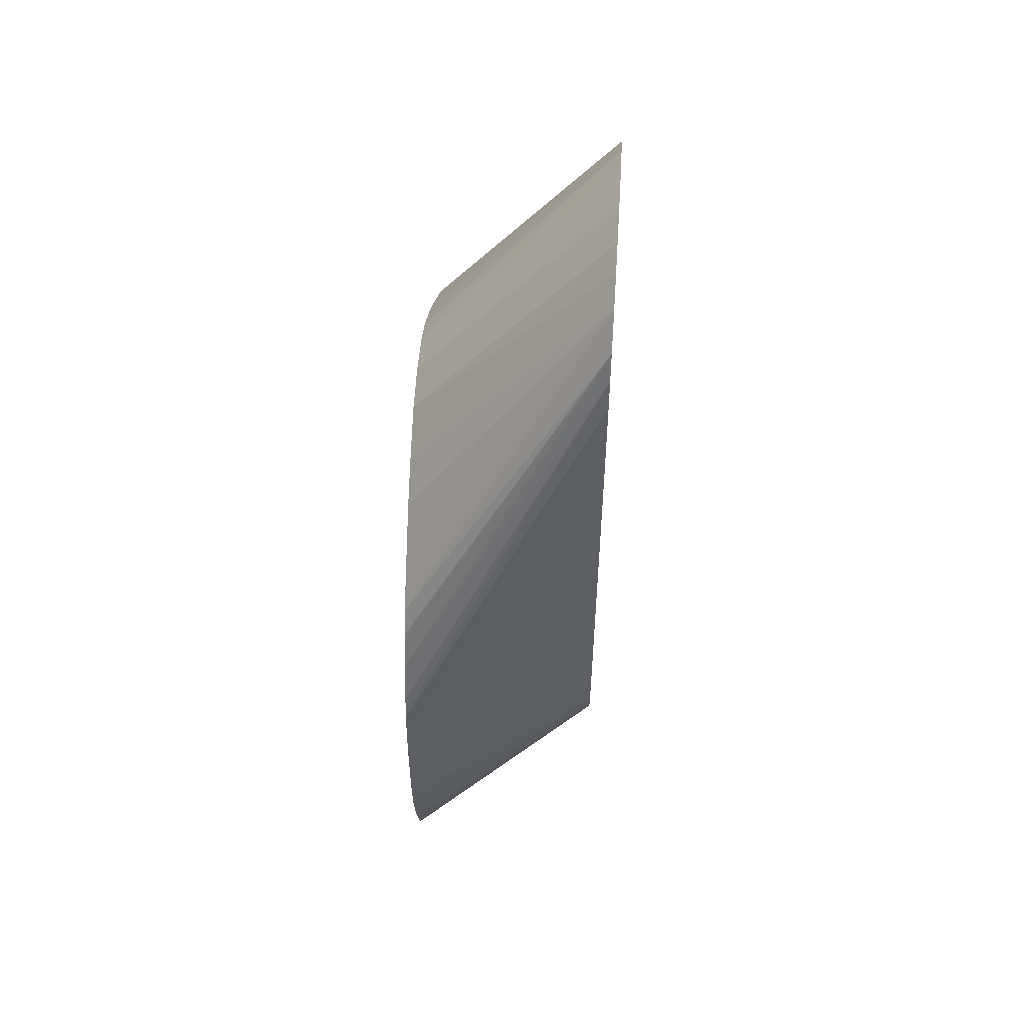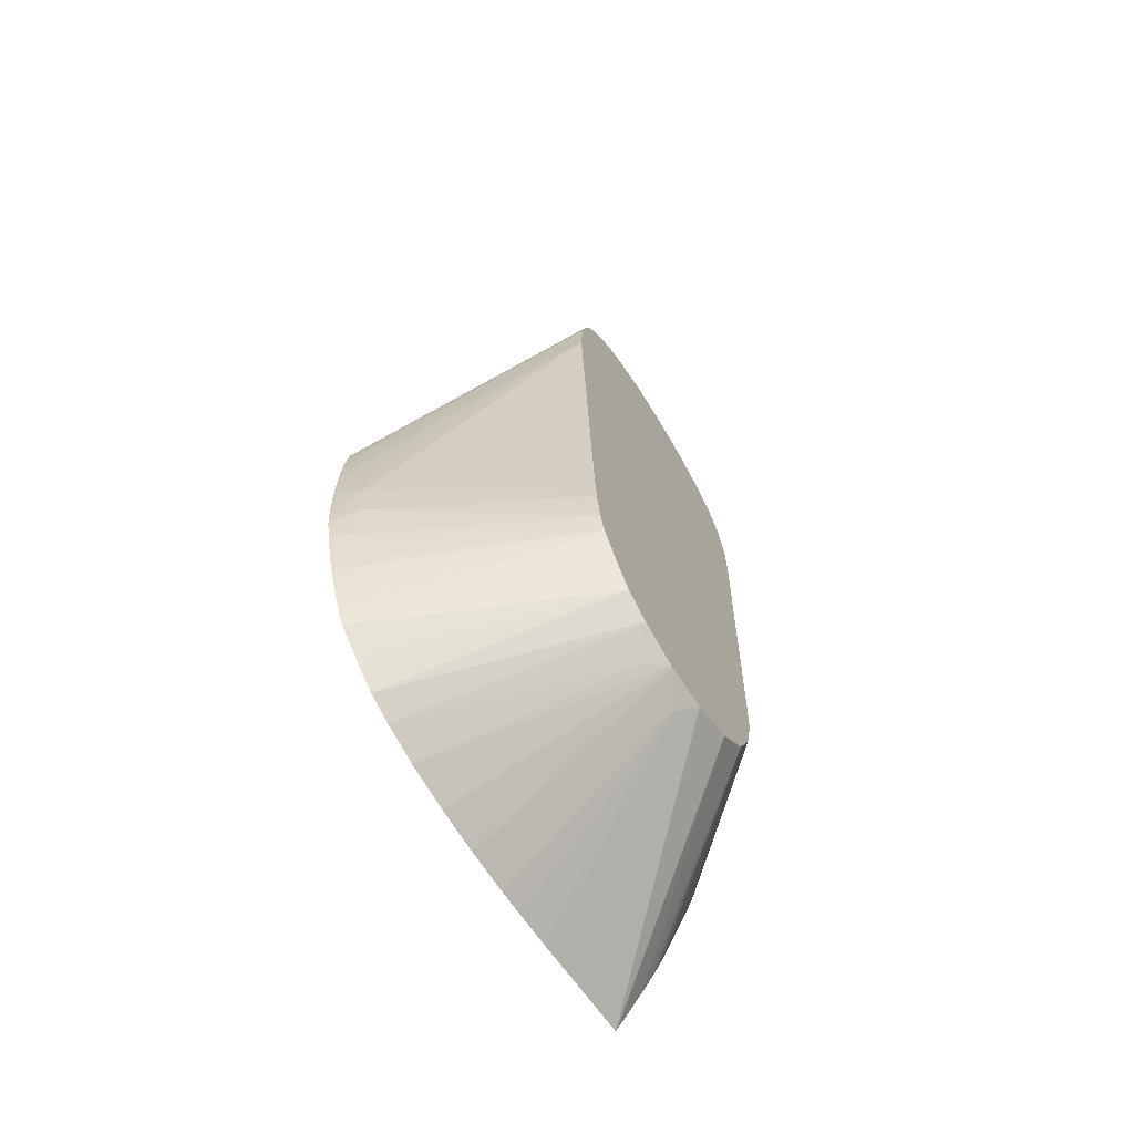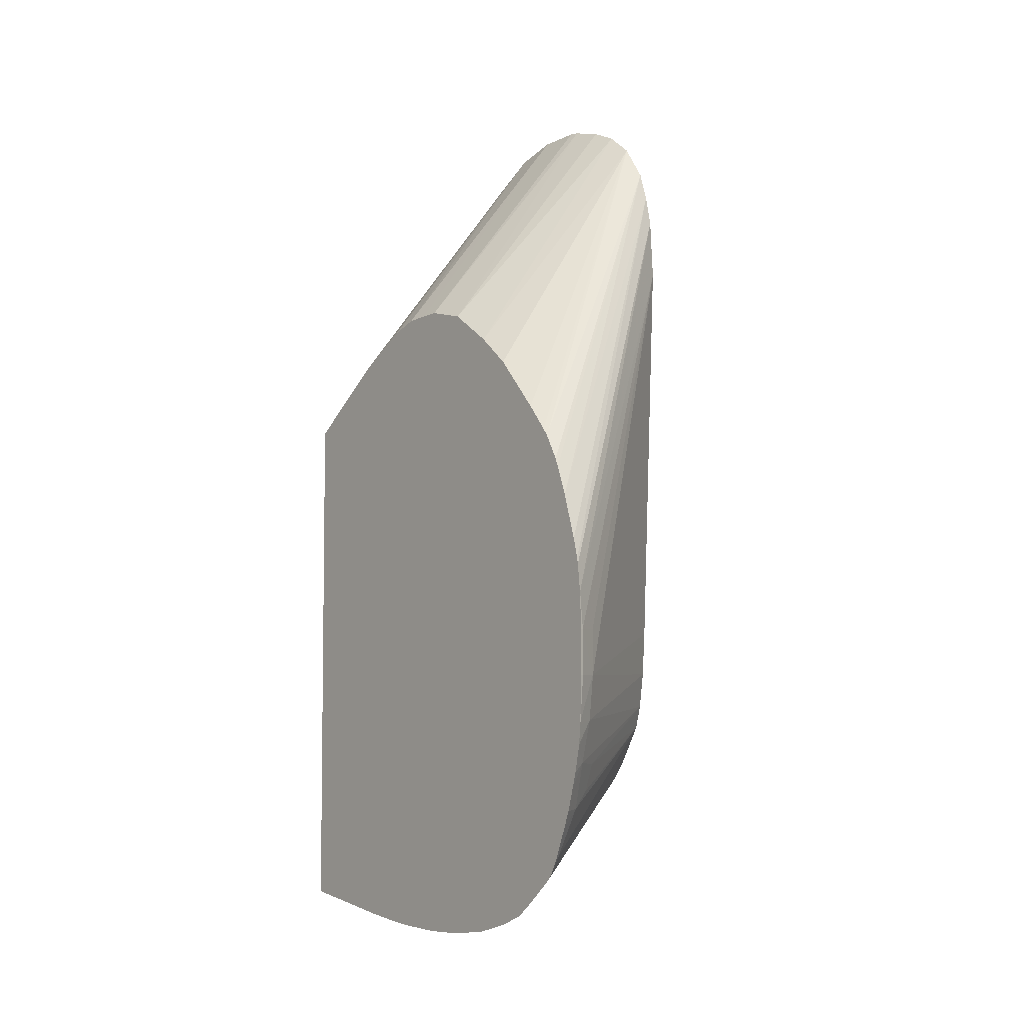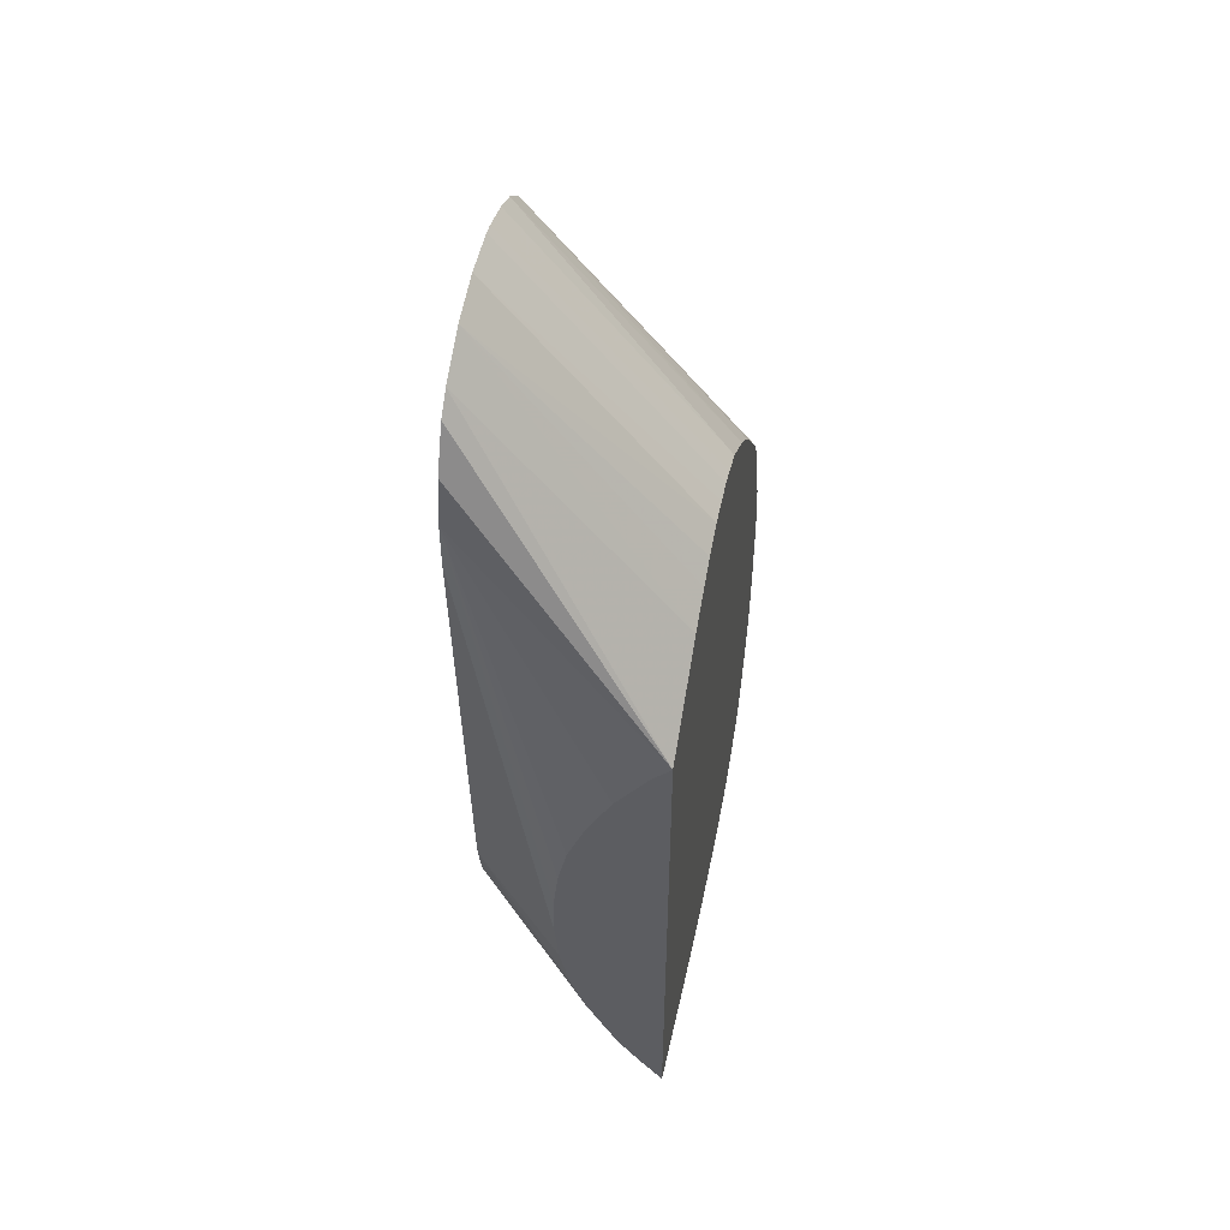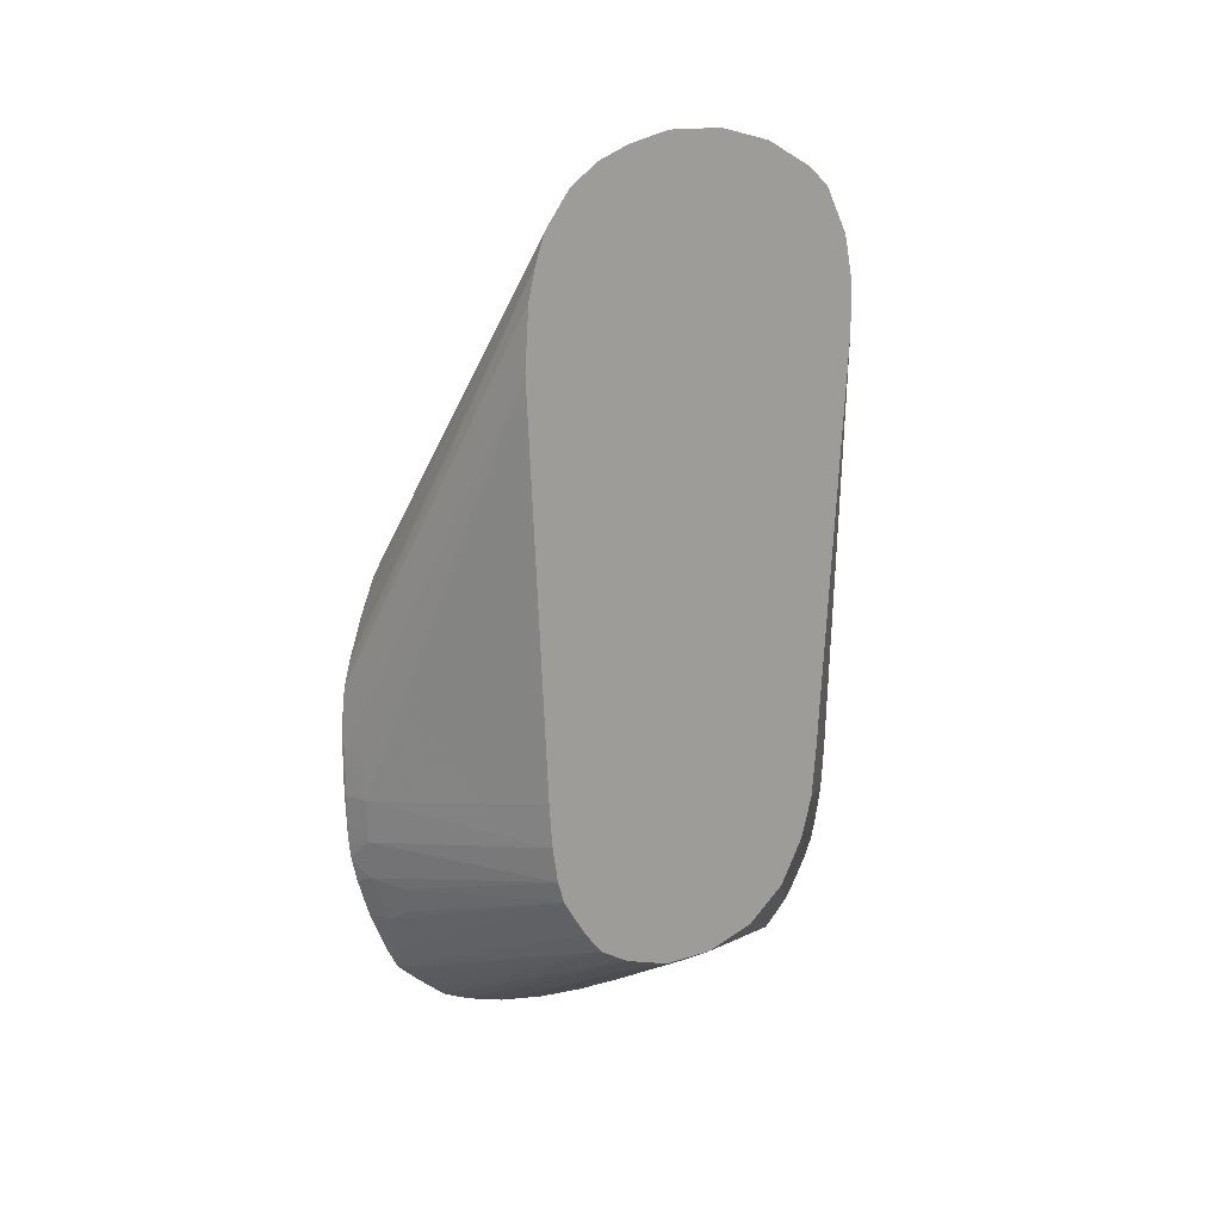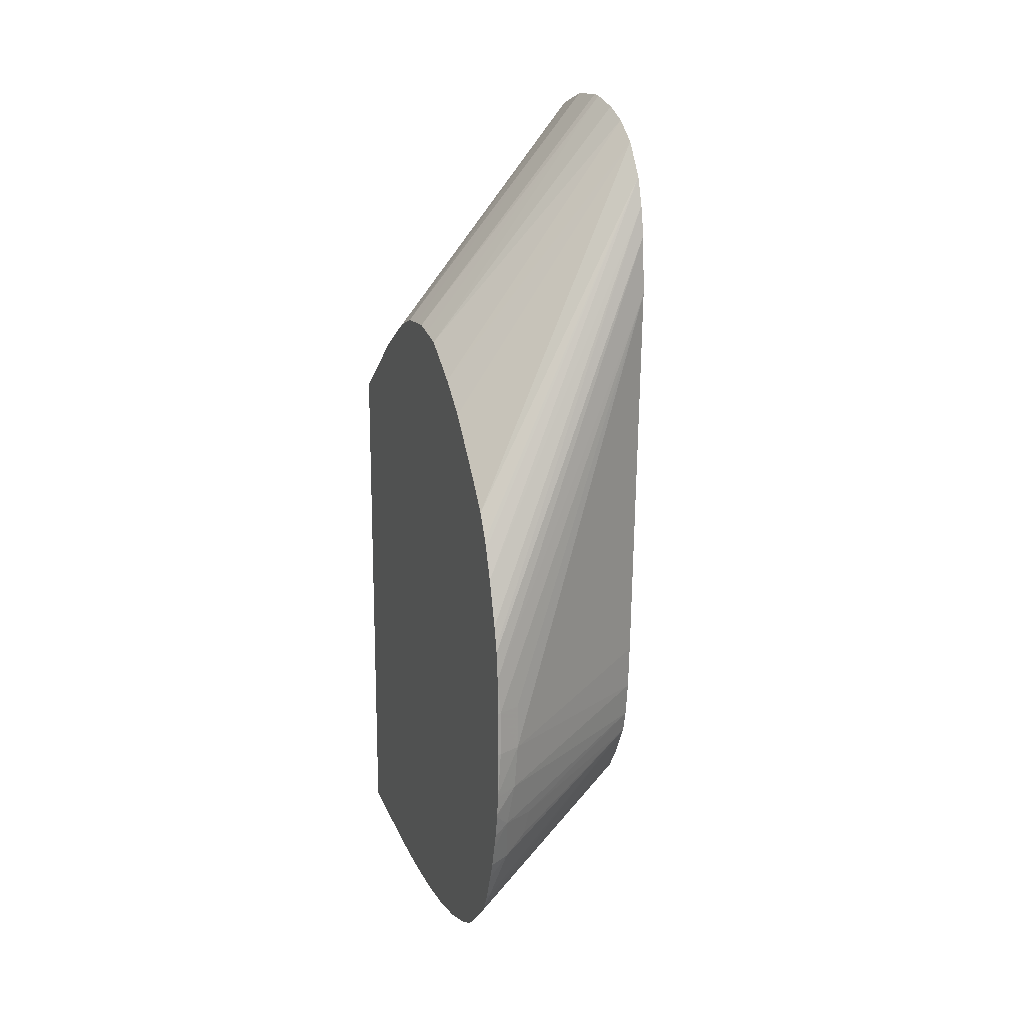
<metadata>
{"format":"obj","ext":"obj","renderer":"f3d","projection":"perspective","resolution":1024,"background":"white","views":[{"elev":51.6,"azim":-176.2,"up":"+Y"},{"elev":-67.6,"azim":-147.9,"up":"+Y"},{"elev":-5.1,"azim":142.0,"up":"+Y"},{"elev":50.5,"azim":12.0,"up":"+Y"},{"elev":19.3,"azim":-116.1,"up":"+Y"},{"elev":16.4,"azim":160.4,"up":"+Y"}]}
</metadata>
<code>
v -0.01 -0.002954 -0.0276
v -0.01 -0.0008526 -0.03053
v -0.01627 0.006872 -0.03051
v -0.01627 0.00631 -0.02994
v -0.01627 0.004956 -0.02931
v -0.01627 0.00354 -0.02904
v -0.01051 -0.003479 -0.0276
v -0.01 -0.02003 -0.0276
v -0.01 -0.0002263 -0.03161
v -0.01627 0.00767 -0.03186
v -0.01235 -0.00643 -0.0276
v -0.01233 -0.00639 -0.0276
v -0.0116 -0.004994 -0.0276
v -0.01149 -0.00483 -0.0276
v -0.01058 -0.003558 -0.0276
v -0.01627 0.00209 -0.02903
v -0.01336 -0.01062 -0.0276
v -0.01321 -0.009203 -0.0276
v -0.01293 -0.007905 -0.0276
v -0.01005 -0.01999 -0.0276
v -0.01627 -0.01598 -0.03185
v -0.01627 -0.01599 -0.03186
v -0.01627 -0.01659 -0.03327
v -0.01 -0.0205 -0.03123
v -0.01 0.0001715 -0.03235
v -0.01627 0.007788 -0.03228
v -0.01 0.0004874 -0.03328
v -0.01627 -0.01062 -0.0297
v -0.01338 -0.01204 -0.0276
v -0.01338 -0.01203 -0.0276
v -0.01006 -0.01997 -0.0276
v -0.01627 -0.0149 -0.03077
v -0.01082 -0.01899 -0.0276
v -0.01627 -0.01666 -0.03469
v -0.01566 -0.01705 -0.03375
v -0.01 -0.02063 -0.03252
v -0.01627 0.008065 -0.03328
v -0.01 0.0005241 -0.03403
v -0.01627 -0.01214 -0.02981
v -0.01326 -0.01345 -0.0276
v -0.01627 -0.01462 -0.03065
v -0.01129 -0.01834 -0.0276
v -0.01161 -0.01782 -0.0276
v -0.01164 -0.01776 -0.0276
v -0.01245 -0.01622 -0.0276
v -0.01627 -0.01666 -0.03477
v -0.01 -0.02062 -0.03611
v -0.01 -0.0207 -0.03469
v -0.01 -0.02068 -0.03389
v -0.01 -0.02067 -0.03328
v -0.01627 0.008121 -0.03469
v -0.01 0.0005495 -0.03469
v -0.01627 -0.01345 -0.03012
v -0.01295 -0.01487 -0.0276
v -0.01275 -0.01553 -0.0276
v -0.01627 -0.01626 -0.03606
v -0.01558 -0.01699 -0.0354
v -0.01 -0.0204 -0.03752
v -0.01627 0.008076 -0.03503
v -0.01 0.0004056 -0.03529
v -0.01295 -0.01489 -0.0276
v -0.01627 -0.01625 -0.03609
v -0.01 -0.02006 -0.03868
v -0.01626 0.007788 -0.03611
v -0.01627 0.007788 -0.03611
v -0.01 0.000211 -0.03607
v -0.01 -0.0197 -0.03949
v -0.01627 -0.01573 -0.03694
v -0.01627 0.007408 -0.03698
v -0.01 -0.000799 -0.03755
v -0.01 -0.01939 -0.03988
v -0.01627 -0.01521 -0.03733
v -0.01 -0.01837 -0.04102
v -0.01 -0.01852 -0.04087
v -0.01 -0.01898 -0.04036
v -0.01627 0.006767 -0.03781
v -0.01 -0.001713 -0.03862
v -0.01627 -0.01506 -0.03744
v -0.01 -0.01818 -0.04114
v -0.01627 0.005706 -0.03853
v -0.01 -0.003366 -0.04008
v -0.01 -0.004179 -0.04075
v -0.01 -0.004402 -0.04092
v -0.01627 -0.01496 -0.03749
v -0.01015 -0.0177 -0.04127
v -0.01 -0.01769 -0.04138
v -0.01627 -0.01387 -0.03812
v -0.01627 0.004815 -0.03881
v -0.01 -0.005189 -0.04135
v -0.01 -0.005454 -0.04146
v -0.01 -0.006379 -0.0418
v -0.01066 -0.01623 -0.04151
v -0.01 -0.01683 -0.04172
v -0.01627 -0.01386 -0.03813
v -0.01627 0.003859 -0.03902
v -0.01 -0.007787 -0.04224
v -0.01 -0.008422 -0.0424
v -0.01 -0.008597 -0.04244
v -0.01 -0.01626 -0.04194
v -0.0114 -0.01572 -0.04113
v -0.01154 -0.01487 -0.04126
v -0.0105 -0.01478 -0.04203
v -0.01 -0.01552 -0.04215
v -0.01627 -0.01318 -0.03831
v -0.01627 0.001969 -0.03914
v -0.01001 -0.00946 -0.04252
v -0.01 -0.009451 -0.04253
v -0.01627 -0.01316 -0.03832
v -0.01072 -0.01345 -0.04213
v -0.01 -0.0143 -0.04244
v -0.01 -0.01505 -0.04228
v -0.01009 -0.01062 -0.04256
v -0.0108 -0.01062 -0.04219
v -0.0108 -0.01204 -0.0422
v -0.01627 -0.01062 -0.03858
v -0.01 -0.009477 -0.04253
v -0.01627 -0.01204 -0.03848
v -0.01001 -0.01345 -0.04252
v -0.01 -0.01358 -0.04252
v -0.01 -0.01418 -0.04246
v -0.01 -0.01062 -0.04258
v -0.01 -0.01204 -0.04258
v -0.01009 -0.01204 -0.04256
v -0.01627 -0.01064 -0.03857
v -0.01 -0.01345 -0.04253
v -0.01 -0.01218 -0.04258
f 53 61 54
f 41 45 53
f 53 55 61
f 56 63 57
f 56 62 63
f 52 60 59
f 45 55 53
f 46 58 47
f 46 57 58
f 46 56 57
f 57 63 58
f 51 52 59
f 59 64 65
f 68 73 74
f 59 66 64
f 62 67 63
f 62 68 67
f 64 66 65
f 65 66 69
f 66 70 69
f 67 68 71
f 70 77 76
f 68 72 73
f 68 75 71
f 68 74 75
f 39 54 40
f 69 70 76
f 59 60 66
f 39 53 54
f 16 28 29
f 37 38 51
f 8 23 24
f 9 25 10
f 72 78 73
f 10 25 27
f 10 27 26
f 16 29 30
f 16 30 17
f 20 31 21
f 21 31 33
f 21 33 32
f 23 34 35
f 23 35 24
f 24 35 36
f 38 52 51
f 26 27 37
f 28 39 40
f 28 40 29
f 32 33 42
f 32 42 43
f 32 43 44
f 32 44 45
f 32 45 41
f 34 46 47
f 34 47 48
f 34 48 35
f 35 48 49
f 35 49 50
f 35 50 36
f 27 38 37
f 73 78 79
f 114 117 124
f 76 81 82
f 102 109 110
f 102 110 111
f 102 111 103
f 105 106 112
f 105 112 113
f 105 113 114
f 105 114 115
f 106 107 116
f 106 116 112
f 108 117 109
f 109 118 119
f 109 119 120
f 109 120 110
f 109 117 114
f 109 114 118
f 112 116 121
f 112 121 122
f 112 122 123
f 112 123 114
f 112 114 113
f 114 123 118
f 114 124 115
f 118 125 119
f 118 123 122
f 118 122 126
f 118 126 125
f 8 22 23
f 102 108 109
f 101 108 102
f 101 104 108
f 98 107 106
f 76 82 83
f 76 83 80
f 78 84 79
f 79 85 86
f 79 84 87
f 79 87 85
f 80 83 89
f 80 89 90
f 80 90 91
f 80 91 88
f 85 92 93
f 85 93 86
f 85 87 92
f 76 77 81
f 87 94 92
f 88 96 97
f 88 97 98
f 88 98 95
f 92 99 93
f 92 94 100
f 92 100 101
f 92 101 102
f 92 102 103
f 92 103 99
f 94 104 101
f 94 101 100
f 95 98 106
f 95 106 105
f 88 91 96
f 8 21 22
f 1 49 48
f 6 19 11
f 1 48 47
f 1 47 58
f 1 58 63
f 1 63 67
f 1 67 71
f 1 71 75
f 1 75 74
f 1 74 73
f 1 73 79
f 1 79 86
f 1 86 93
f 1 93 99
f 1 99 103
f 1 103 111
f 1 111 110
f 1 110 120
f 1 120 119
f 1 119 125
f 1 125 126
f 1 126 122
f 1 122 121
f 1 121 116
f 1 116 107
f 1 107 98
f 1 98 97
f 1 97 96
f 1 96 91
f 1 50 49
f 1 91 90
f 1 36 50
f 1 8 24
f 8 20 21
f 1 2 3
f 1 3 4
f 1 4 5
f 1 5 6
f 1 6 7
f 1 7 15
f 1 15 14
f 1 14 13
f 1 13 12
f 1 12 11
f 1 11 19
f 1 19 18
f 1 18 17
f 1 17 30
f 1 30 29
f 1 40 54
f 1 54 61
f 1 61 55
f 1 55 45
f 1 45 44
f 1 44 43
f 1 43 42
f 1 42 33
f 1 33 31
f 1 31 20
f 1 20 8
f 1 24 36
f 1 90 89
f 1 29 40
f 1 83 82
f 3 84 78
f 3 78 72
f 3 72 68
f 3 68 62
f 3 62 56
f 3 56 46
f 3 46 34
f 3 34 23
f 3 23 22
f 3 22 21
f 3 21 32
f 3 32 41
f 3 41 53
f 3 53 39
f 3 39 28
f 3 28 16
f 3 16 6
f 3 5 4
f 6 11 12
f 6 12 13
f 6 13 14
f 6 14 15
f 6 15 7
f 6 16 17
f 6 17 18
f 1 89 83
f 6 18 19
f 3 87 84
f 3 94 87
f 3 6 5
f 3 108 104
f 1 81 77
f 1 82 81
f 3 104 94
f 1 77 70
f 1 70 66
f 1 66 60
f 1 60 52
f 1 38 27
f 1 27 25
f 1 25 9
f 1 9 2
f 2 9 10
f 2 10 3
f 3 10 26
f 1 52 38
f 3 37 51
f 3 124 117
f 3 26 37
f 3 117 108
f 3 105 115
f 3 95 105
f 3 115 124
f 3 80 88
f 3 88 95
f 3 76 80
f 3 69 76
f 3 65 69
f 3 59 65
f 3 51 59

</code>
